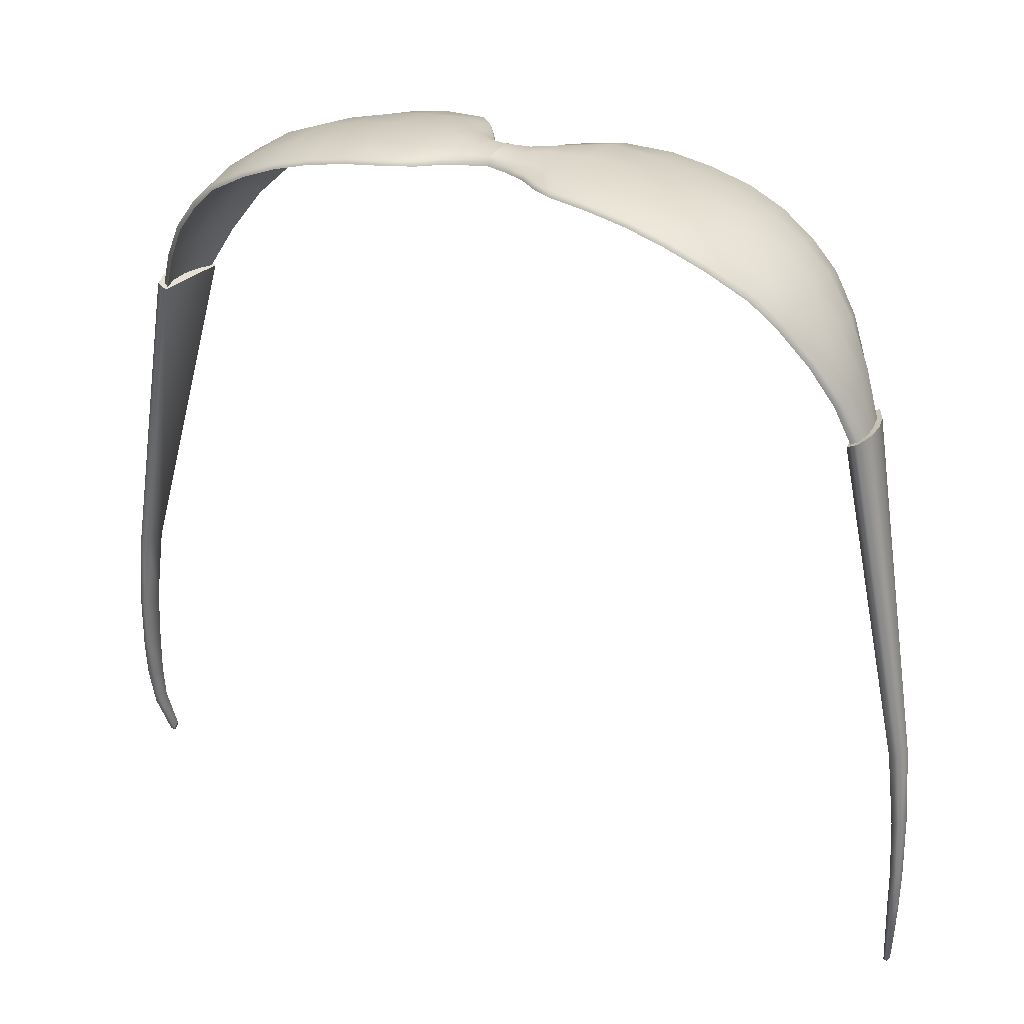
<metadata>
{"format":"obj","ext":"obj","renderer":"f3d","projection":"perspective","resolution":1024,"background":"white","views":[{"elev":29.3,"azim":-152.0,"up":"+Z"}]}
</metadata>
<code>
g n_glasses_jogger
v 4.683 93.36 -3.47
v 4.656 93.36 -3.465
v 4.692 93.33 -3.458
v -4.684 93.36 -3.47
v -4.693 93.33 -3.458
v -4.657 93.36 -3.465
v 3.015 93.76 4.382
v 2.6 93.24 4.658
v 2.592 93.81 4.633
v 2.985 93.23 4.415
v 3.31 93.72 4.104
v 3.286 93.25 4.142
v 2.955 92.71 4.33
v 2.58 92.67 4.551
v 0.0004034 93.21 4.97
v 0.2392 93.07 4.844
v 0.0004034 93.16 4.887
v 0.2392 93.12 4.927
v 0.0004034 93.3 5.001
v 0.4341 92.79 4.908
v 0.4341 92.75 4.825
v 0.2346 93.23 4.991
v 0.0004034 93.46 5.004
v 0.4583 93.08 4.989
v 0.5958 92.54 4.864
v 0.5958 92.49 4.785
v 0.2316 93.42 4.989
v 0.0004034 93.59 4.985
v 0.4583 93.36 5.018
v 0.6426 92.89 4.962
v 0.8164 92.28 4.819
v 0.8194 92.25 4.764
v 1.291 92.16 4.72
v 0.2271 93.6 4.971
v 0.0004034 93.66 4.946
v 0.4522 93.63 4.983
v 0.224 93.69 4.927
v 0.0004034 93.68 4.893
v 0.2271 93.72 4.874
v 0.4492 93.79 4.926
v 0.4568 93.82 4.871
v 0.6502 93.93 4.923
v 0.6577 93.96 4.867
v 0.6502 93.69 4.979
v 0.8889 94.06 4.93
v 0.8905 94.1 4.874
v 0.6472 93.29 5.004
v 0.8844 93.75 4.988
v 1.327 94.13 4.897
v 1.32 94.16 4.841
v 0.8753 93.22 5.004
v 1.336 93.22 4.964
v 1.333 93.78 4.959
v 1.756 94.17 4.826
v 1.743 94.2 4.772
v 0.8633 92.69 4.949
v 1.765 93.8 4.899
v 2.175 94.19 4.71
v 2.152 94.22 4.658
v 1.336 92.66 4.888
v 2.58 94.16 4.541
v 2.548 94.19 4.494
v 2.185 93.81 4.799
v 1.77 93.22 4.903
v 3.026 94.1 4.293
v 2.982 94.13 4.252
v 2.592 93.81 4.633
v 3.316 94.03 4.025
v 3.263 94.07 3.992
v 3.015 93.76 4.382
v 3.31 93.72 4.104
v 2.192 93.23 4.81
v 2.6 93.24 4.658
v 2.58 92.67 4.551
v 3.61 93.93 3.664
v 3.552 93.97 3.64
v 2.193 92.66 4.702
v 3.614 93.65 3.726
v 3.286 93.25 4.142
v 3.851 93.81 3.239
v 3.786 93.84 3.223
v 4.015 93.71 2.807
v 3.949 93.74 2.797
v 3.866 93.61 3.292
v 4.041 93.6 2.842
v 3.592 93.28 3.765
v 3.845 93.33 3.33
v 4.034 93.38 2.85
v 3.802 93.03 3.3
v 3.991 93.16 2.837
v 3.937 93.04 2.809
v 3.564 92.91 3.723
v 3.733 92.86 3.236
v 3.87 93.02 2.806
v 3.669 92.84 3.229
v 3.5 92.64 3.632
v 3.441 92.61 3.613
v 3.26 92.78 4.08
v 2.985 93.23 4.415
v 2.955 92.71 4.33
v 3.198 92.42 3.959
v 3.147 92.39 3.927
v 2.894 92.31 4.194
v 2.85 92.28 4.157
v 2.547 92.23 4.412
v 2.513 92.2 4.367
v 2.175 92.18 4.568
v 2.152 92.15 4.516
v 1.77 92.66 4.808
v 1.756 92.18 4.689
v 1.74 92.14 4.634
v 1.3 92.19 4.775
v 4.547 93.44 -0.5958
v 3.922 93.81 2.818
v 3.84 92.98 2.809
v 4.584 93.68 -0.6018
v 4.644 93.47 -1.436
v 4.676 93.67 -1.427
v 4.674 93.47 -2.074
v 4.706 93.65 -2.074
v 4.68 93.47 -2.504
v 4.702 93.62 -2.504
v 4.683 93.43 -2.893
v 4.694 93.56 -2.946
v 4.655 93.29 -3.393
v 4.65 93.39 -3.434
v 4.659 93.3 -3.44
v 4.656 93.36 -3.465
v 4.026 93.8 2.868
v 4.093 93.59 2.887
v 3.922 93.81 2.818
v 4.086 93.38 2.881
v 3.84 92.98 2.809
v 4.046 93.18 2.869
v 3.946 92.97 2.857
v 0.2392 93.07 4.844
v 0.0004034 93.32 4.946
v 0.0004034 93.16 4.887
v 0.2452 93.26 4.935
v 0.0004034 93.46 4.947
v 0.4719 93.1 4.935
v 0.4341 92.75 4.825
v 0.2331 93.41 4.933
v 0.0004034 93.58 4.929
v 0.4598 93.36 4.961
v 0.6547 92.9 4.908
v 0.5958 92.49 4.785
v 0.2286 93.58 4.917
v 0.0004034 93.68 4.893
v 0.2271 93.72 4.874
v 0.4568 93.62 4.927
v 0.4568 93.82 4.871
v 0.6577 93.96 4.867
v 0.6532 93.68 4.923
v 0.8905 94.1 4.874
v 0.6472 93.29 4.949
v 0.8648 92.71 4.893
v 0.8194 92.25 4.764
v 0.8844 93.74 4.932
v 0.8723 93.22 4.947
v 1.327 93.22 4.908
v 1.327 92.67 4.834
v 1.291 92.16 4.72
v 1.74 92.14 4.634
v 1.326 93.78 4.903
v 1.32 94.16 4.841
v 1.743 94.2 4.772
v 1.755 92.67 4.754
v 2.152 92.15 4.516
v 1.752 93.79 4.844
v 2.152 94.22 4.658
v 2.172 92.68 4.651
v 2.513 92.2 4.367
v 1.755 93.23 4.847
v 2.164 93.8 4.746
v 2.548 94.19 4.494
v 2.547 92.68 4.504
v 2.85 92.28 4.157
v 2.17 93.24 4.757
v 2.568 93.25 4.609
v 2.911 92.72 4.291
v 2.56 93.8 4.583
v 2.982 94.13 4.252
v 2.971 93.76 4.34
v 3.263 94.07 3.992
v 3.257 93.71 4.071
v 3.147 92.39 3.927
v 3.552 93.97 3.64
v 3.207 92.79 4.048
v 2.941 93.23 4.373
v 3.441 92.61 3.613
v 3.233 93.25 4.107
v 3.555 93.65 3.702
v 3.786 93.84 3.223
v 3.503 92.92 3.7
v 3.669 92.84 3.229
v 3.801 93.61 3.276
v 3.949 93.74 2.797
v 3.973 93.59 2.83
v 3.533 93.29 3.74
v 3.737 93.05 3.288
v 3.87 93.02 2.806
v 3.925 93.18 2.83
v 3.967 93.39 2.837
v 3.78 93.34 3.313
v 2.971 93.76 4.34
v 2.56 93.8 4.583
v 2.568 93.25 4.609
v 2.941 93.23 4.373
v 3.257 93.71 4.071
v 3.233 93.25 4.107
v 2.911 92.72 4.291
v 2.547 92.68 4.504
v 4.694 93.39 -3.44
v 4.656 93.36 -3.465
v 4.683 93.36 -3.47
v 4.65 93.39 -3.434
v 4.754 93.56 -2.949
v 4.694 93.56 -2.946
v 4.694 93.39 -3.44
v 4.782 93.62 -2.507
v 4.702 93.62 -2.504
v 4.783 93.65 -2.077
v 4.706 93.65 -2.074
v 4.76 93.66 -1.427
v 4.676 93.67 -1.427
v 4.677 93.67 -0.6003
v 4.735 93.54 -0.5973
v 4.584 93.68 -0.6018
v 3.922 93.81 2.818
v 4.026 93.8 2.868
v 4.093 93.59 2.887
v 4.086 93.38 2.881
v 4.046 93.18 2.869
v 4.8 93.56 -1.431
v 4.81 93.55 -2.078
v 4.659 93.41 -0.5913
v 3.946 92.97 2.857
v 3.84 92.98 2.809
v 4.547 93.44 -0.5958
v 4.644 93.47 -1.436
v 4.738 93.45 -1.434
v 4.674 93.47 -2.074
v 4.756 93.46 -2.077
v 4.68 93.47 -2.504
v 4.803 93.54 -2.509
v 4.76 93.46 -2.507
v 4.683 93.43 -2.893
v 4.773 93.49 -2.923
v 4.747 93.42 -2.896
v 4.655 93.29 -3.393
v 4.708 93.34 -3.42
v 4.683 93.36 -3.47
v 4.692 93.33 -3.458
v 4.698 93.29 -3.397
v 4.659 93.3 -3.44
v 4.686 93.3 -3.443
v 4.656 93.36 -3.465
v -3.014 93.76 4.382
v -2.593 93.81 4.633
v -2.599 93.24 4.658
v -2.986 93.23 4.415
v -3.309 93.72 4.104
v -3.285 93.25 4.142
v -2.954 92.71 4.33
v -2.581 92.67 4.551
v 0.0004034 93.21 4.97
v 0.0004034 93.16 4.887
v -0.2384 93.07 4.844
v -0.2384 93.12 4.927
v 0.0004034 93.3 5.001
v -0.4348 92.79 4.908
v -0.4348 92.75 4.825
v -0.2353 93.23 4.991
v 0.0004034 93.46 5.004
v -0.595 92.54 4.864
v -0.595 92.49 4.785
v -0.459 93.08 4.989
v -0.2323 93.42 4.989
v 0.0004034 93.59 4.985
v -0.8171 92.28 4.819
v -0.8186 92.25 4.764
v -1.29 92.16 4.72
v -0.6418 92.89 4.962
v -0.4575 93.36 5.018
v -0.2278 93.6 4.971
v 0.0004034 93.66 4.946
v -0.4529 93.63 4.983
v -0.2248 93.69 4.927
v 0.0004034 93.68 4.893
v -0.2278 93.72 4.874
v -0.4499 93.79 4.926
v -0.456 93.82 4.871
v -0.6509 93.93 4.923
v -0.6569 93.96 4.867
v -0.6479 93.29 5.004
v -0.6494 93.69 4.979
v -0.8896 94.06 4.93
v -0.8896 94.1 4.874
v -0.8836 93.75 4.988
v -0.8745 93.22 5.004
v -1.337 93.22 4.964
v -0.8624 92.69 4.949
v -1.326 94.13 4.897
v -1.32 94.16 4.841
v -1.334 93.78 4.959
v -1.757 94.17 4.826
v -1.742 94.2 4.772
v -1.337 92.66 4.888
v -1.765 93.8 4.899
v -2.176 94.19 4.71
v -2.153 94.22 4.658
v -2.581 94.16 4.541
v -2.547 94.19 4.494
v -2.186 93.81 4.799
v -1.769 93.22 4.903
v -3.026 94.1 4.293
v -2.983 94.13 4.252
v -2.593 93.81 4.633
v -3.317 94.03 4.025
v -3.262 94.07 3.992
v -3.014 93.76 4.382
v -3.309 93.72 4.104
v -2.191 93.23 4.81
v -2.599 93.24 4.658
v -2.581 92.67 4.551
v -3.611 93.93 3.664
v -3.551 93.97 3.64
v -2.194 92.66 4.702
v -3.614 93.65 3.726
v -3.285 93.25 4.142
v -3.85 93.81 3.239
v -3.786 93.84 3.223
v -4.016 93.71 2.807
v -3.948 93.74 2.797
v -3.867 93.61 3.292
v -4.04 93.6 2.842
v -3.593 93.28 3.765
v -3.845 93.33 3.33
v -4.034 93.38 2.85
v -3.803 93.03 3.3
v -3.99 93.16 2.837
v -3.936 93.04 2.809
v -3.564 92.91 3.723
v -3.734 92.86 3.236
v -3.871 93.02 2.806
v -3.669 92.84 3.229
v -3.501 92.64 3.632
v -3.44 92.61 3.613
v -3.259 92.78 4.08
v -2.986 93.23 4.415
v -2.954 92.71 4.33
v -3.197 92.42 3.959
v -3.146 92.39 3.927
v -2.895 92.31 4.194
v -2.851 92.28 4.157
v -2.546 92.23 4.412
v -2.513 92.2 4.367
v -2.174 92.18 4.568
v -2.153 92.15 4.516
v -1.771 92.66 4.808
v -1.756 92.18 4.689
v -1.74 92.14 4.634
v -1.299 92.19 4.775
v -4.547 93.44 -0.5958
v -3.841 92.98 2.809
v -3.921 93.81 2.818
v -4.584 93.68 -0.6018
v -4.645 93.47 -1.436
v -4.677 93.67 -1.427
v -4.675 93.47 -2.074
v -4.705 93.65 -2.074
v -4.681 93.47 -2.504
v -4.702 93.62 -2.504
v -4.684 93.43 -2.893
v -4.695 93.56 -2.946
v -4.695 93.56 -2.946
v -4.654 93.29 -3.393
v -4.651 93.39 -3.434
v -4.66 93.3 -3.44
v -4.657 93.36 -3.465
v -4.027 93.8 2.868
v -3.921 93.81 2.818
v -4.093 93.59 2.887
v -4.087 93.38 2.881
v -3.841 92.98 2.809
v -4.045 93.18 2.869
v -3.945 92.97 2.857
v -0.2384 93.07 4.844
v 0.0004034 93.16 4.887
v 0.0004034 93.32 4.946
v -0.2459 93.26 4.935
v 0.0004034 93.46 4.947
v -0.4726 93.1 4.935
v -0.4348 92.75 4.825
v -0.2323 93.41 4.933
v 0.0004034 93.58 4.929
v -0.459 93.36 4.961
v -0.6539 92.9 4.908
v -0.595 92.49 4.785
v -0.2278 93.58 4.917
v 0.0004034 93.68 4.893
v -0.2278 93.72 4.874
v -0.4575 93.62 4.927
v -0.456 93.82 4.871
v -0.6569 93.96 4.867
v -0.6524 93.68 4.923
v -0.8896 94.1 4.874
v -0.6479 93.29 4.949
v -0.864 92.71 4.893
v -0.8186 92.25 4.764
v -0.8836 93.74 4.932
v -0.873 93.22 4.947
v -1.328 93.22 4.908
v -1.328 92.67 4.834
v -1.29 92.16 4.72
v -1.74 92.14 4.634
v -1.326 93.78 4.903
v -1.32 94.16 4.841
v -1.742 94.2 4.772
v -1.756 92.67 4.754
v -2.153 92.15 4.516
v -1.751 93.79 4.844
v -2.153 94.22 4.658
v -2.171 92.68 4.651
v -2.513 92.2 4.367
v -1.756 93.23 4.847
v -2.164 93.8 4.746
v -2.547 94.19 4.494
v -2.547 92.68 4.504
v -2.851 92.28 4.157
v -2.17 93.24 4.757
v -2.567 93.25 4.609
v -2.91 92.72 4.291
v -2.559 93.8 4.583
v -2.983 94.13 4.252
v -2.97 93.76 4.34
v -3.262 94.07 3.992
v -3.256 93.71 4.071
v -3.146 92.39 3.927
v -3.551 93.97 3.64
v -3.206 92.79 4.048
v -2.942 93.23 4.373
v -3.44 92.61 3.613
v -3.232 93.25 4.107
v -3.554 93.65 3.702
v -3.786 93.84 3.223
v -3.504 92.92 3.7
v -3.669 92.84 3.229
v -3.802 93.61 3.276
v -3.948 93.74 2.797
v -3.974 93.59 2.83
v -3.533 93.29 3.74
v -3.738 93.05 3.288
v -3.871 93.02 2.806
v -3.925 93.18 2.83
v -3.968 93.39 2.837
v -3.78 93.34 3.313
v -2.97 93.76 4.34
v -2.567 93.25 4.609
v -2.559 93.8 4.583
v -2.942 93.23 4.373
v -3.256 93.71 4.071
v -3.232 93.25 4.107
v -2.91 92.72 4.291
v -2.547 92.68 4.504
v -4.693 93.39 -3.44
v -4.684 93.36 -3.47
v -4.657 93.36 -3.465
v -4.651 93.39 -3.434
v -4.755 93.56 -2.949
v -4.695 93.56 -2.946
v -4.693 93.39 -3.44
v -4.781 93.62 -2.507
v -4.702 93.62 -2.504
v -4.784 93.65 -2.077
v -4.705 93.65 -2.074
v -4.76 93.66 -1.427
v -4.677 93.67 -1.427
v -4.677 93.67 -0.6003
v -4.735 93.54 -0.5973
v -4.584 93.68 -0.6018
v -3.921 93.81 2.818
v -4.027 93.8 2.868
v -4.093 93.59 2.887
v -4.087 93.38 2.881
v -4.045 93.18 2.869
v -4.799 93.56 -1.431
v -4.811 93.55 -2.078
v -4.66 93.41 -0.5913
v -3.945 92.97 2.857
v -3.841 92.98 2.809
v -4.547 93.44 -0.5958
v -4.645 93.47 -1.436
v -4.737 93.45 -1.434
v -4.675 93.47 -2.074
v -4.755 93.46 -2.077
v -4.681 93.47 -2.504
v -4.802 93.54 -2.509
v -4.761 93.46 -2.507
v -4.684 93.43 -2.893
v -4.772 93.49 -2.923
v -4.746 93.42 -2.896
v -4.654 93.29 -3.393
v -4.708 93.34 -3.42
v -4.684 93.36 -3.47
v -4.693 93.33 -3.458
v -4.698 93.29 -3.397
v -4.66 93.3 -3.44
v -4.687 93.3 -3.443
v -4.657 93.36 -3.465
g n_glasses_jogger_0
f 3 2 1
f 6 5 4
f 9 8 7
f 8 10 7
f 7 10 11
f 10 12 11
f 10 8 13
f 8 14 13
f 17 16 15
f 16 18 15
f 19 15 18
f 20 18 16
f 21 20 16
f 22 19 18
f 23 19 22
f 18 20 24
f 22 18 24
f 25 20 21
f 26 25 21
f 27 23 22
f 28 23 27
f 22 24 29
f 27 22 29
f 24 20 30
f 20 25 30
f 31 25 26
f 32 31 26
f 32 33 31
f 34 28 27
f 35 28 34
f 34 27 36
f 27 29 36
f 37 35 34
f 34 36 37
f 38 35 37
f 39 38 37
f 39 37 40
f 36 40 37
f 41 39 40
f 41 40 42
f 40 36 42
f 43 41 42
f 36 29 44
f 36 44 42
f 43 42 45
f 45 42 44
f 46 43 45
f 29 47 44
f 29 24 47
f 24 30 47
f 48 44 47
f 48 45 44
f 46 45 49
f 50 46 49
f 51 47 30
f 51 48 47
f 51 52 48
f 48 53 45
f 53 49 45
f 52 53 48
f 50 49 54
f 49 53 54
f 55 50 54
f 56 51 30
f 51 56 52
f 56 30 25
f 31 56 25
f 53 57 54
f 53 52 57
f 55 54 58
f 54 57 58
f 59 55 58
f 56 31 60
f 56 60 52
f 59 58 61
f 62 59 61
f 57 63 58
f 58 63 61
f 52 64 57
f 57 64 63
f 62 61 65
f 66 62 65
f 63 67 61
f 61 67 65
f 66 65 68
f 69 66 68
f 67 70 65
f 65 70 68
f 70 71 68
f 63 72 67
f 64 72 63
f 72 73 67
f 73 72 74
f 69 68 75
f 68 71 75
f 76 69 75
f 72 64 77
f 72 77 74
f 71 78 75
f 71 79 78
f 76 75 80
f 75 78 80
f 81 76 80
f 81 80 82
f 83 81 82
f 80 84 82
f 78 84 80
f 84 85 82
f 78 86 84
f 79 86 78
f 84 87 85
f 86 87 84
f 87 88 85
f 87 89 88
f 87 86 89
f 89 90 88
f 91 90 89
f 86 79 92
f 86 92 89
f 93 91 89
f 89 92 93
f 94 91 93
f 95 94 93
f 95 93 96
f 92 96 93
f 97 95 96
f 79 98 92
f 92 98 96
f 79 99 98
f 99 100 98
f 97 96 101
f 98 101 96
f 98 100 101
f 102 97 101
f 100 103 101
f 102 101 103
f 100 74 103
f 104 102 103
f 74 105 103
f 104 103 105
f 106 104 105
f 74 77 105
f 106 105 107
f 77 107 105
f 108 106 107
f 77 109 107
f 64 109 77
f 64 52 109
f 52 60 109
f 108 107 110
f 109 110 107
f 109 60 110
f 111 108 110
f 60 112 110
f 111 110 112
f 31 112 60
f 33 111 112
f 33 112 31
f 115 114 113
f 113 114 116
f 117 113 116
f 118 117 116
f 119 117 118
f 120 119 118
f 121 119 120
f 122 121 120
f 123 121 122
f 124 123 122
f 125 123 124
f 126 125 124
f 127 125 126
f 128 127 126
f 131 130 129
f 132 130 131
f 131 133 132
f 132 133 134
f 134 133 135
f 138 137 136
f 137 139 136
f 137 140 139
f 136 139 141
f 142 136 141
f 140 143 139
f 140 144 143
f 141 139 145
f 139 143 145
f 142 141 146
f 147 142 146
f 144 148 143
f 144 149 148
f 149 150 148
f 143 148 151
f 151 148 150
f 145 143 151
f 152 151 150
f 151 152 153
f 154 151 153
f 145 151 154
f 153 155 154
f 141 145 156
f 156 145 154
f 146 141 156
f 146 157 147
f 157 158 147
f 155 159 154
f 154 159 156
f 156 160 146
f 160 157 146
f 159 160 156
f 157 160 161
f 161 160 159
f 158 157 162
f 162 157 161
f 163 158 162
f 163 162 164
f 165 159 155
f 165 161 159
f 166 165 155
f 165 166 167
f 162 168 164
f 162 161 168
f 164 168 169
f 170 165 167
f 161 165 170
f 170 167 171
f 168 172 169
f 169 172 173
f 161 174 168
f 174 161 170
f 168 174 172
f 175 170 171
f 174 170 175
f 175 171 176
f 172 177 173
f 173 177 178
f 174 179 172
f 179 174 175
f 172 179 177
f 179 180 177
f 177 181 178
f 180 179 182
f 179 175 182
f 182 175 176
f 182 176 183
f 184 182 183
f 184 183 185
f 186 184 185
f 178 181 187
f 186 185 188
f 181 189 187
f 181 190 189
f 187 189 191
f 190 192 189
f 193 186 188
f 192 186 193
f 193 188 194
f 189 195 191
f 189 192 195
f 191 195 196
f 197 193 194
f 197 194 198
f 199 197 198
f 200 192 193
f 192 200 195
f 200 193 197
f 195 201 196
f 195 200 201
f 202 196 201
f 203 202 201
f 203 201 204
f 205 197 199
f 205 200 197
f 204 205 199
f 200 205 201
f 201 205 204
f 208 207 206
f 209 208 206
f 209 206 210
f 211 209 210
f 208 209 212
f 213 208 212
f 216 215 214
f 215 217 214
f 217 219 218
f 220 217 218
f 218 219 221
f 219 222 221
f 221 222 223
f 222 224 223
f 223 224 225
f 224 226 225
f 225 226 227
f 225 227 228
f 226 229 227
f 229 230 227
f 230 231 227
f 231 232 227
f 232 228 227
f 233 228 232
f 234 228 233
f 223 225 235
f 235 225 228
f 221 223 236
f 236 223 235
f 237 228 234
f 237 234 238
f 237 238 239
f 240 237 239
f 237 240 241
f 242 235 228
f 237 242 228
f 242 237 241
f 236 235 242
f 242 241 243
f 244 242 243
f 244 236 242
f 244 243 245
f 246 221 236
f 246 236 244
f 218 221 246
f 247 244 245
f 247 246 244
f 247 245 248
f 249 218 246
f 249 246 247
f 220 218 249
f 250 247 248
f 250 249 247
f 250 248 251
f 252 220 249
f 252 249 250
f 253 220 252
f 254 253 252
f 255 250 251
f 255 252 250
f 254 252 255
f 255 251 256
f 257 254 255
f 257 255 256
f 258 254 257
f 258 257 256
f 261 260 259
f 262 261 259
f 262 259 263
f 264 262 263
f 261 262 265
f 266 261 265
f 269 268 267
f 270 269 267
f 267 271 270
f 270 272 269
f 272 273 269
f 271 274 270
f 271 275 274
f 272 276 273
f 276 277 273
f 272 270 278
f 270 274 278
f 275 279 274
f 275 280 279
f 276 281 277
f 281 282 277
f 283 282 281
f 276 272 284
f 272 278 284
f 278 274 285
f 274 279 285
f 280 286 279
f 280 287 286
f 279 286 288
f 285 279 288
f 287 289 286
f 288 286 289
f 287 290 289
f 290 291 289
f 289 291 292
f 292 288 289
f 291 293 292
f 292 293 294
f 288 292 294
f 293 295 294
f 278 285 296
f 284 278 296
f 285 288 297
f 297 288 294
f 296 285 297
f 294 295 298
f 294 298 297
f 295 299 298
f 297 300 296
f 298 300 297
f 296 301 284
f 300 301 296
f 302 301 300
f 301 303 284
f 303 301 302
f 284 303 276
f 303 281 276
f 298 299 304
f 299 305 304
f 306 300 298
f 304 306 298
f 306 302 300
f 304 305 307
f 306 304 307
f 305 308 307
f 281 303 309
f 309 303 302
f 310 306 307
f 302 306 310
f 307 308 311
f 310 307 311
f 308 312 311
f 311 312 313
f 312 314 313
f 315 310 311
f 315 311 313
f 316 302 310
f 316 310 315
f 313 314 317
f 314 318 317
f 319 315 313
f 319 313 317
f 317 318 320
f 318 321 320
f 322 319 317
f 322 317 320
f 323 322 320
f 324 315 319
f 324 316 315
f 325 324 319
f 324 325 326
f 320 321 327
f 323 320 327
f 321 328 327
f 316 324 329
f 329 324 326
f 330 323 327
f 331 323 330
f 327 328 332
f 330 327 332
f 328 333 332
f 332 333 334
f 333 335 334
f 336 332 334
f 336 330 332
f 337 336 334
f 338 330 336
f 338 331 330
f 339 336 337
f 339 338 336
f 340 339 337
f 341 339 340
f 338 339 341
f 342 341 340
f 342 343 341
f 331 338 344
f 344 338 341
f 343 345 341
f 344 341 345
f 343 346 345
f 346 347 345
f 345 347 348
f 348 344 345
f 347 349 348
f 350 331 344
f 350 344 348
f 351 331 350
f 352 351 350
f 348 349 353
f 353 350 348
f 352 350 353
f 349 354 353
f 355 352 353
f 353 354 355
f 326 352 355
f 354 356 355
f 357 326 355
f 355 356 357
f 356 358 357
f 329 326 357
f 357 358 359
f 359 329 357
f 358 360 359
f 361 329 359
f 361 316 329
f 302 316 361
f 309 302 361
f 359 360 362
f 362 361 359
f 309 361 362
f 360 363 362
f 364 309 362
f 362 363 364
f 364 281 309
f 363 283 364
f 364 283 281
f 367 366 365
f 367 365 368
f 365 369 368
f 369 370 368
f 369 371 370
f 371 372 370
f 371 373 372
f 373 374 372
f 373 375 374
f 375 376 374
f 375 378 377
f 378 379 377
f 378 380 379
f 380 381 379
f 384 383 382
f 384 385 383
f 386 383 385
f 386 385 387
f 386 387 388
f 391 390 389
f 392 391 389
f 393 391 392
f 392 389 394
f 389 395 394
f 396 393 392
f 397 393 396
f 392 394 398
f 396 392 398
f 394 395 399
f 395 400 399
f 401 397 396
f 402 397 401
f 403 402 401
f 401 396 404
f 401 404 403
f 396 398 404
f 404 405 403
f 405 404 406
f 404 407 406
f 404 398 407
f 408 406 407
f 398 394 409
f 398 409 407
f 394 399 409
f 410 399 400
f 411 410 400
f 412 408 407
f 412 407 409
f 413 409 399
f 410 413 399
f 413 412 409
f 413 410 414
f 413 414 412
f 410 411 415
f 410 415 414
f 411 416 415
f 415 416 417
f 412 418 408
f 414 418 412
f 418 419 408
f 419 418 420
f 421 415 417
f 414 415 421
f 421 417 422
f 418 423 420
f 418 414 423
f 420 423 424
f 425 421 422
f 425 422 426
f 427 414 421
f 414 427 423
f 427 421 425
f 423 428 424
f 423 427 428
f 424 428 429
f 430 425 426
f 430 426 431
f 432 427 425
f 427 432 428
f 432 425 430
f 433 432 430
f 434 430 431
f 432 433 435
f 428 432 435
f 428 435 429
f 429 435 436
f 435 437 436
f 436 437 438
f 437 439 438
f 434 431 440
f 438 439 441
f 442 434 440
f 443 434 442
f 442 440 444
f 445 443 442
f 439 446 441
f 439 445 446
f 441 446 447
f 448 442 444
f 445 442 448
f 448 444 449
f 446 450 447
f 447 450 451
f 450 452 451
f 445 453 446
f 453 445 448
f 446 453 450
f 454 448 449
f 453 448 454
f 449 455 454
f 455 456 454
f 454 456 457
f 458 457 452
f 450 458 452
f 453 458 450
f 458 453 454
f 458 454 457
f 461 460 459
f 460 462 459
f 459 462 463
f 462 464 463
f 462 460 465
f 460 466 465
f 469 468 467
f 470 469 467
f 472 470 471
f 470 473 471
f 472 471 474
f 475 472 474
f 475 474 476
f 477 475 476
f 477 476 478
f 479 477 478
f 479 478 480
f 480 478 481
f 482 479 480
f 483 482 480
f 484 483 480
f 485 484 480
f 481 485 480
f 481 486 485
f 481 487 486
f 478 476 488
f 478 488 481
f 476 474 489
f 476 489 488
f 481 490 487
f 487 490 491
f 491 490 492
f 490 493 492
f 493 490 494
f 488 495 481
f 495 490 481
f 490 495 494
f 488 489 495
f 494 495 496
f 495 497 496
f 489 497 495
f 496 497 498
f 474 499 489
f 489 499 497
f 474 471 499
f 497 500 498
f 499 500 497
f 498 500 501
f 471 502 499
f 499 502 500
f 471 473 502
f 500 503 501
f 502 503 500
f 501 503 504
f 473 505 502
f 502 505 503
f 473 506 505
f 506 507 505
f 503 508 504
f 505 508 503
f 505 507 508
f 504 508 509
f 507 510 508
f 508 510 509
f 507 511 510
f 510 511 509

</code>
